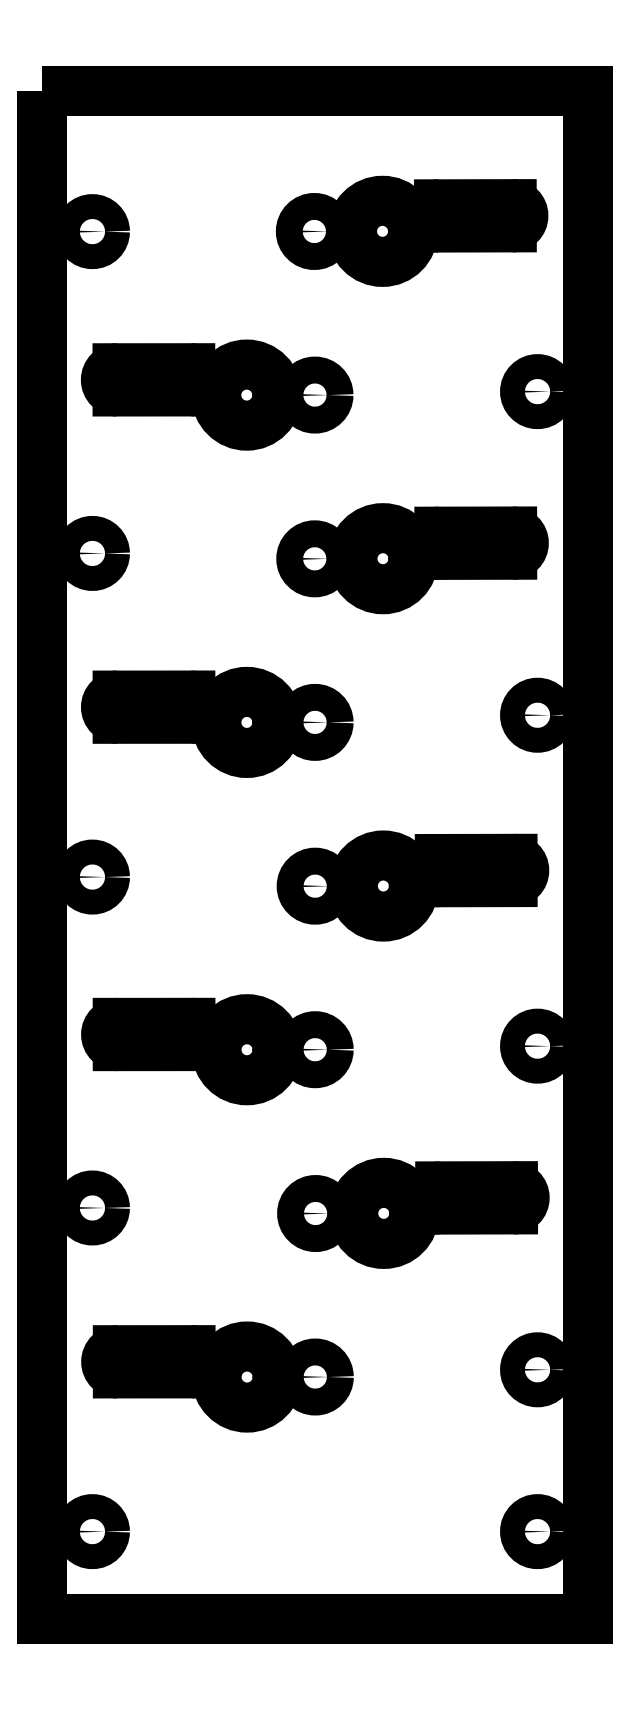
<metadata>
{"format":"dxf","ext":"dxf","renderer":"ezdxf+matplotlib","layout":"modelspace","background":"white","min_lineweight":24,"dpi":150}
</metadata>
<code>
0
SECTION
2
ENTITIES
0
LWPOLYLINE
8
4.2_pcb_edges_and_routing
90
    4
70
    1
43
0
10
87.5
20
203.5
10
162.5
20
203.5
10
162.5
20
-6.5
10
87.5
20
-6.5
0
CIRCLE
8
4.2_pcb_edges_and_routing
10
94.4
20
95.46
40
1.714
0
CIRCLE
8
4.2_pcb_edges_and_routing
10
94.4
20
49.96
40
1.714
0
CIRCLE
8
4.2_pcb_edges_and_routing
10
94.4
20
5.464
40
1.714
0
CIRCLE
8
4.2_pcb_edges_and_routing
10
155.6
20
162.2
40
1.714
0
CIRCLE
8
4.2_pcb_edges_and_routing
10
155.6
20
117.7
40
1.714
0
CIRCLE
8
4.2_pcb_edges_and_routing
10
155.6
20
72.21
40
1.714
0
CIRCLE
8
4.2_pcb_edges_and_routing
10
155.6
20
27.71
40
1.714
0
CIRCLE
8
4.2_pcb_edges_and_routing
10
155.6
20
5.464
40
1.714
0
CIRCLE
8
4.2_pcb_edges_and_routing
10
94.4
20
184.2
40
1.714
0
CIRCLE
8
4.2_pcb_edges_and_routing
10
94.4
20
140
40
1.714
0
ARC
8
4.2_pcb_edges_and_routing
10
152.2
20
51.36
40
1.6
50
270.1
51
90.12
0
ARC
8
4.2_pcb_edges_and_routing
10
142.2
20
51.34
40
1.6
50
90.12
51
270.1
0
CIRCLE
8
4.2_pcb_edges_and_routing
10
134.5
20
49.22
40
4.2
0
CIRCLE
8
4.2_pcb_edges_and_routing
10
125.1
20
49.2
40
1.852
0
LINE
8
4.2_pcb_edges_and_routing
10
142.2
20
52.94
11
152.2
21
52.96
0
LINE
8
4.2_pcb_edges_and_routing
10
142.2
20
49.74
11
152.2
21
49.76
0
ARC
8
4.2_pcb_edges_and_routing
10
152.1
20
186.4
40
1.6
50
270.1
51
90.12
0
ARC
8
4.2_pcb_edges_and_routing
10
142.1
20
186.4
40
1.6
50
90.12
51
270.1
0
CIRCLE
8
4.2_pcb_edges_and_routing
10
134.3
20
184.3
40
4.2
0
CIRCLE
8
4.2_pcb_edges_and_routing
10
124.9
20
184.2
40
1.852
0
LINE
8
4.2_pcb_edges_and_routing
10
142.1
20
188
11
152.1
21
188
0
LINE
8
4.2_pcb_edges_and_routing
10
142.1
20
184.8
11
152.1
21
184.8
0
ARC
8
4.2_pcb_edges_and_routing
10
152.1
20
141.4
40
1.6
50
270.1
51
90.12
0
ARC
8
4.2_pcb_edges_and_routing
10
142.1
20
141.4
40
1.6
50
90.12
51
270.1
0
CIRCLE
8
4.2_pcb_edges_and_routing
10
134.3
20
139.2
40
4.2
0
CIRCLE
8
4.2_pcb_edges_and_routing
10
125
20
139.2
40
1.852
0
LINE
8
4.2_pcb_edges_and_routing
10
142.1
20
143
11
152.1
21
143
0
LINE
8
4.2_pcb_edges_and_routing
10
142.1
20
139.8
11
152.1
21
139.8
0
ARC
8
4.2_pcb_edges_and_routing
10
152.2
20
96.37
40
1.6
50
270.1
51
90.12
0
ARC
8
4.2_pcb_edges_and_routing
10
142.2
20
96.35
40
1.6
50
90.12
51
270.1
0
CIRCLE
8
4.2_pcb_edges_and_routing
10
134.4
20
94.23
40
4.2
0
CIRCLE
8
4.2_pcb_edges_and_routing
10
125
20
94.21
40
1.852
0
LINE
8
4.2_pcb_edges_and_routing
10
142.2
20
97.95
11
152.2
21
97.97
0
LINE
8
4.2_pcb_edges_and_routing
10
142.2
20
94.75
11
152.2
21
94.77
0
ARC
8
4.2_pcb_edges_and_routing
10
97.85
20
163.8
40
1.6
50
90.03
51
270
0
ARC
8
4.2_pcb_edges_and_routing
10
107.8
20
163.8
40
1.6
50
270
51
90.03
0
CIRCLE
8
4.2_pcb_edges_and_routing
10
115.6
20
161.7
40
4.2
0
CIRCLE
8
4.2_pcb_edges_and_routing
10
125
20
161.7
40
1.852
0
LINE
8
4.2_pcb_edges_and_routing
10
107.8
20
165.4
11
97.85
21
165.4
0
LINE
8
4.2_pcb_edges_and_routing
10
107.8
20
162.2
11
97.85
21
162.2
0
ARC
8
4.2_pcb_edges_and_routing
10
97.86
20
118.8
40
1.6
50
90.03
51
270
0
ARC
8
4.2_pcb_edges_and_routing
10
107.9
20
118.8
40
1.6
50
270
51
90.03
0
CIRCLE
8
4.2_pcb_edges_and_routing
10
115.6
20
116.7
40
4.2
0
CIRCLE
8
4.2_pcb_edges_and_routing
10
125
20
116.7
40
1.852
0
LINE
8
4.2_pcb_edges_and_routing
10
107.9
20
120.4
11
97.86
21
120.4
0
LINE
8
4.2_pcb_edges_and_routing
10
107.9
20
117.2
11
97.86
21
117.2
0
ARC
8
4.2_pcb_edges_and_routing
10
97.88
20
73.82
40
1.6
50
90.03
51
270
0
ARC
8
4.2_pcb_edges_and_routing
10
107.9
20
73.82
40
1.6
50
270
51
90.03
0
CIRCLE
8
4.2_pcb_edges_and_routing
10
115.7
20
71.72
40
4.2
0
CIRCLE
8
4.2_pcb_edges_and_routing
10
125
20
71.73
40
1.852
0
LINE
8
4.2_pcb_edges_and_routing
10
107.9
20
75.42
11
97.88
21
75.42
0
LINE
8
4.2_pcb_edges_and_routing
10
107.9
20
72.22
11
97.88
21
72.22
0
ARC
8
4.2_pcb_edges_and_routing
10
97.89
20
28.81
40
1.6
50
90.03
51
270
0
ARC
8
4.2_pcb_edges_and_routing
10
107.9
20
28.82
40
1.6
50
270
51
90.03
0
CIRCLE
8
4.2_pcb_edges_and_routing
10
115.7
20
26.72
40
4.2
0
CIRCLE
8
4.2_pcb_edges_and_routing
10
125
20
26.72
40
1.852
0
LINE
8
4.2_pcb_edges_and_routing
10
107.9
20
30.42
11
97.89
21
30.41
0
LINE
8
4.2_pcb_edges_and_routing
10
107.9
20
27.22
11
97.89
21
27.21
0
ENDSEC
0
EOF

</code>
